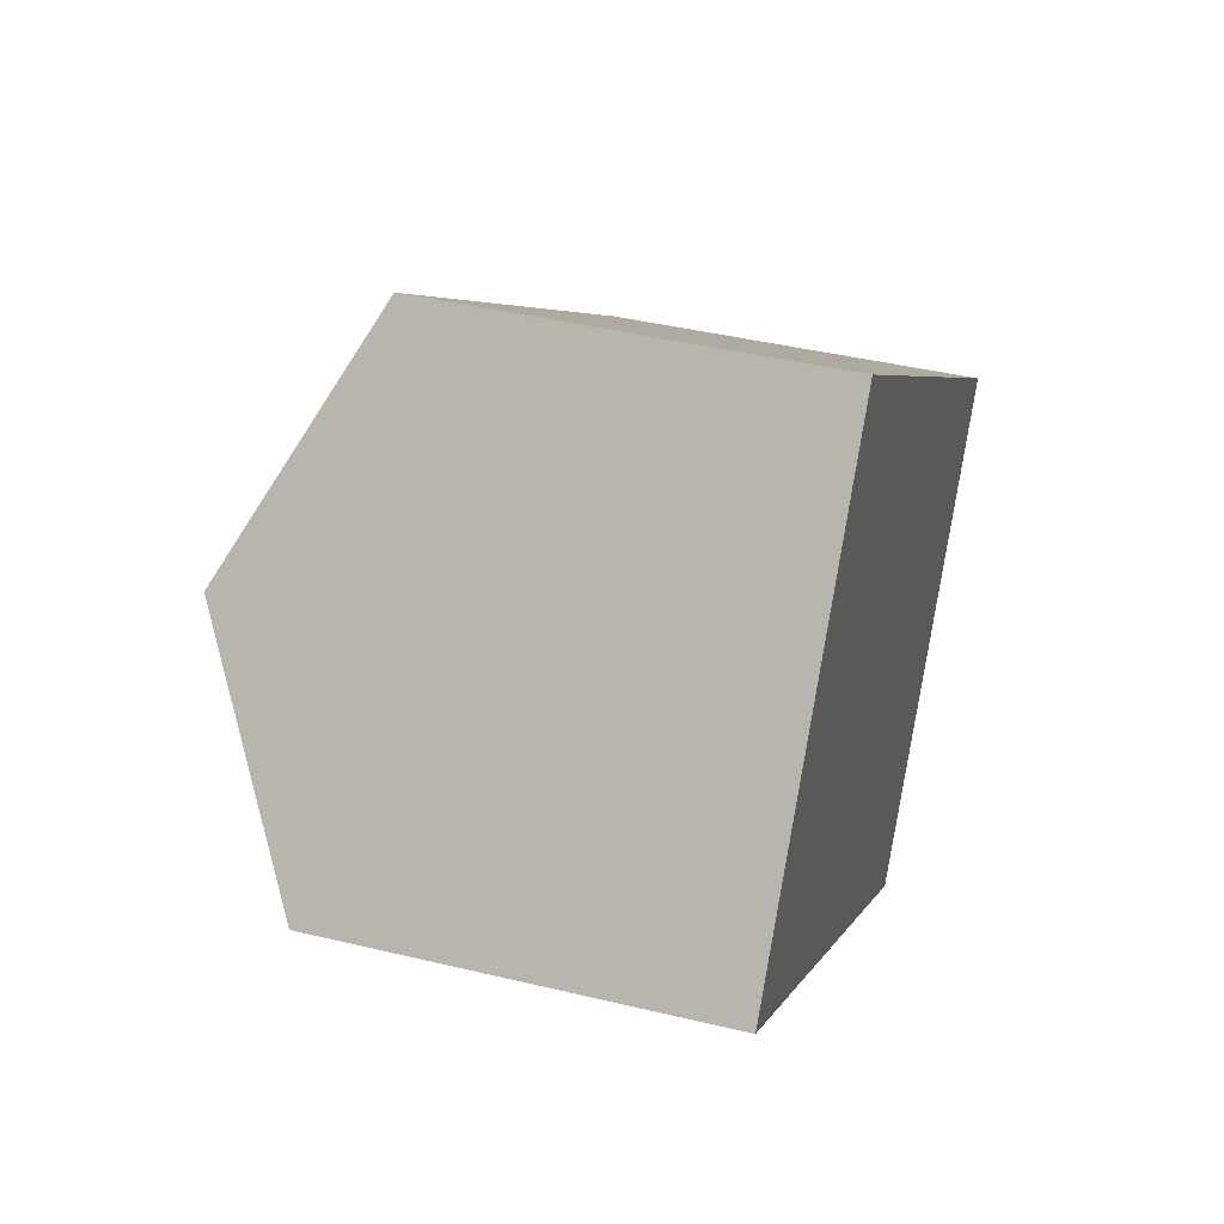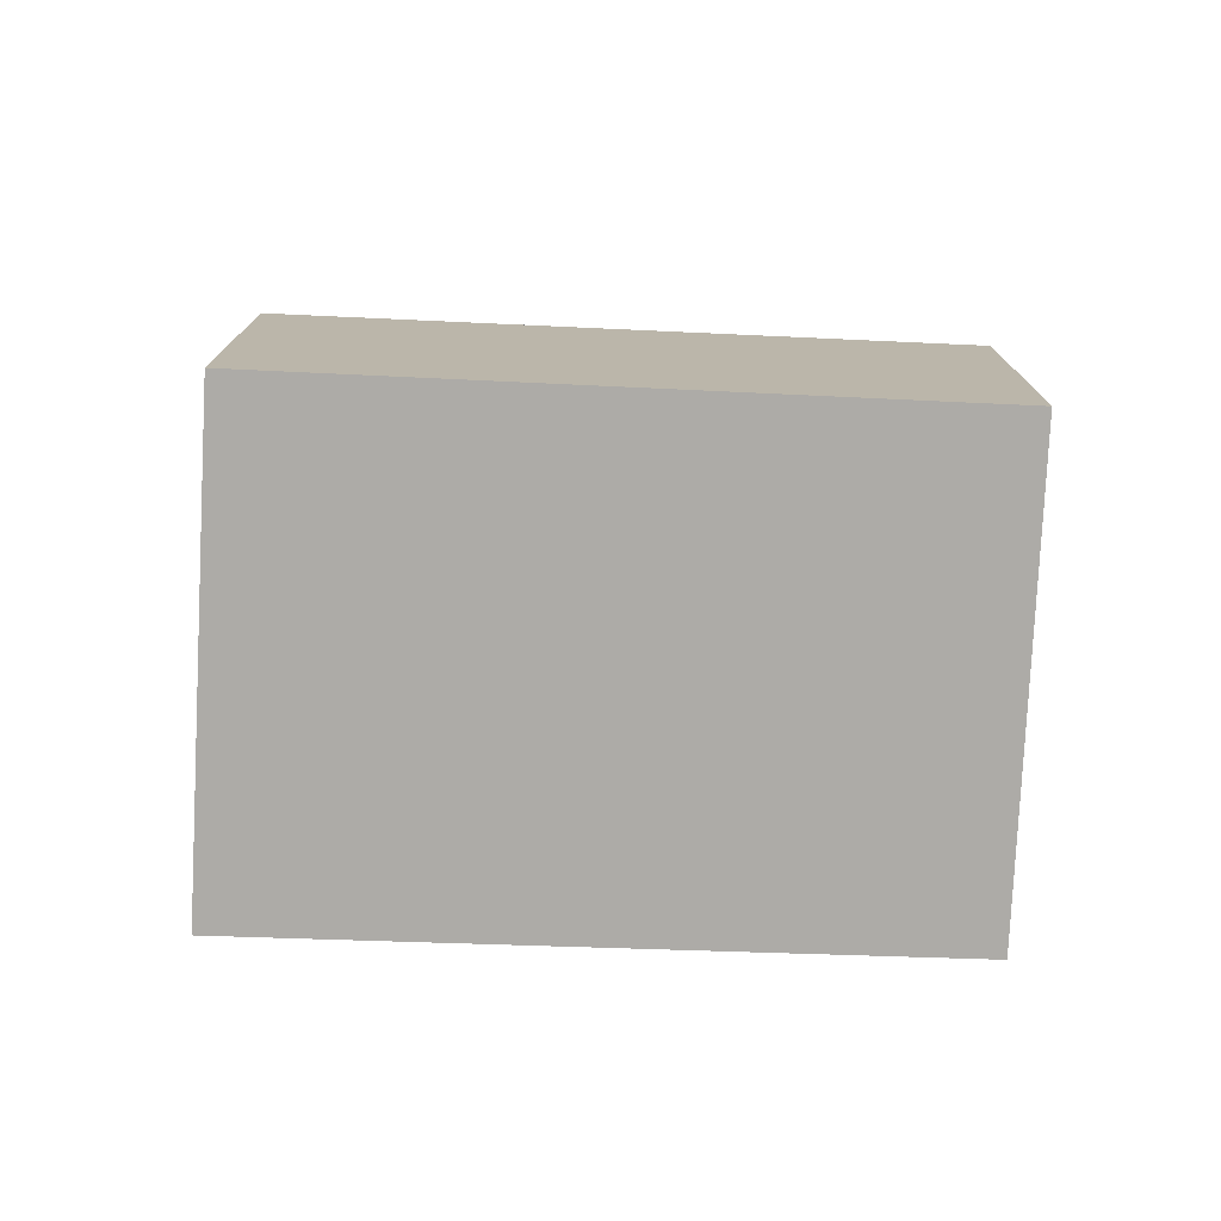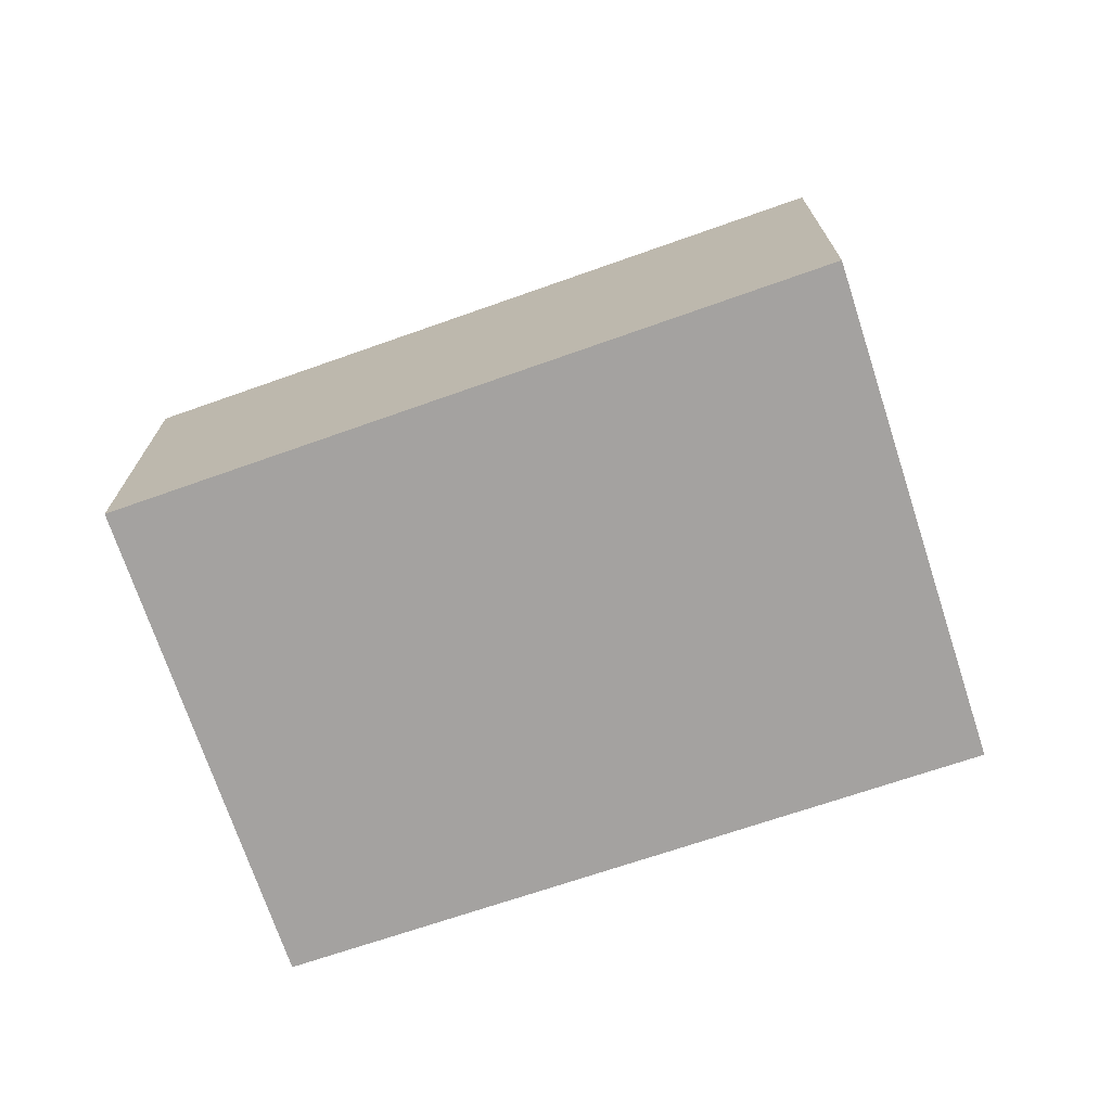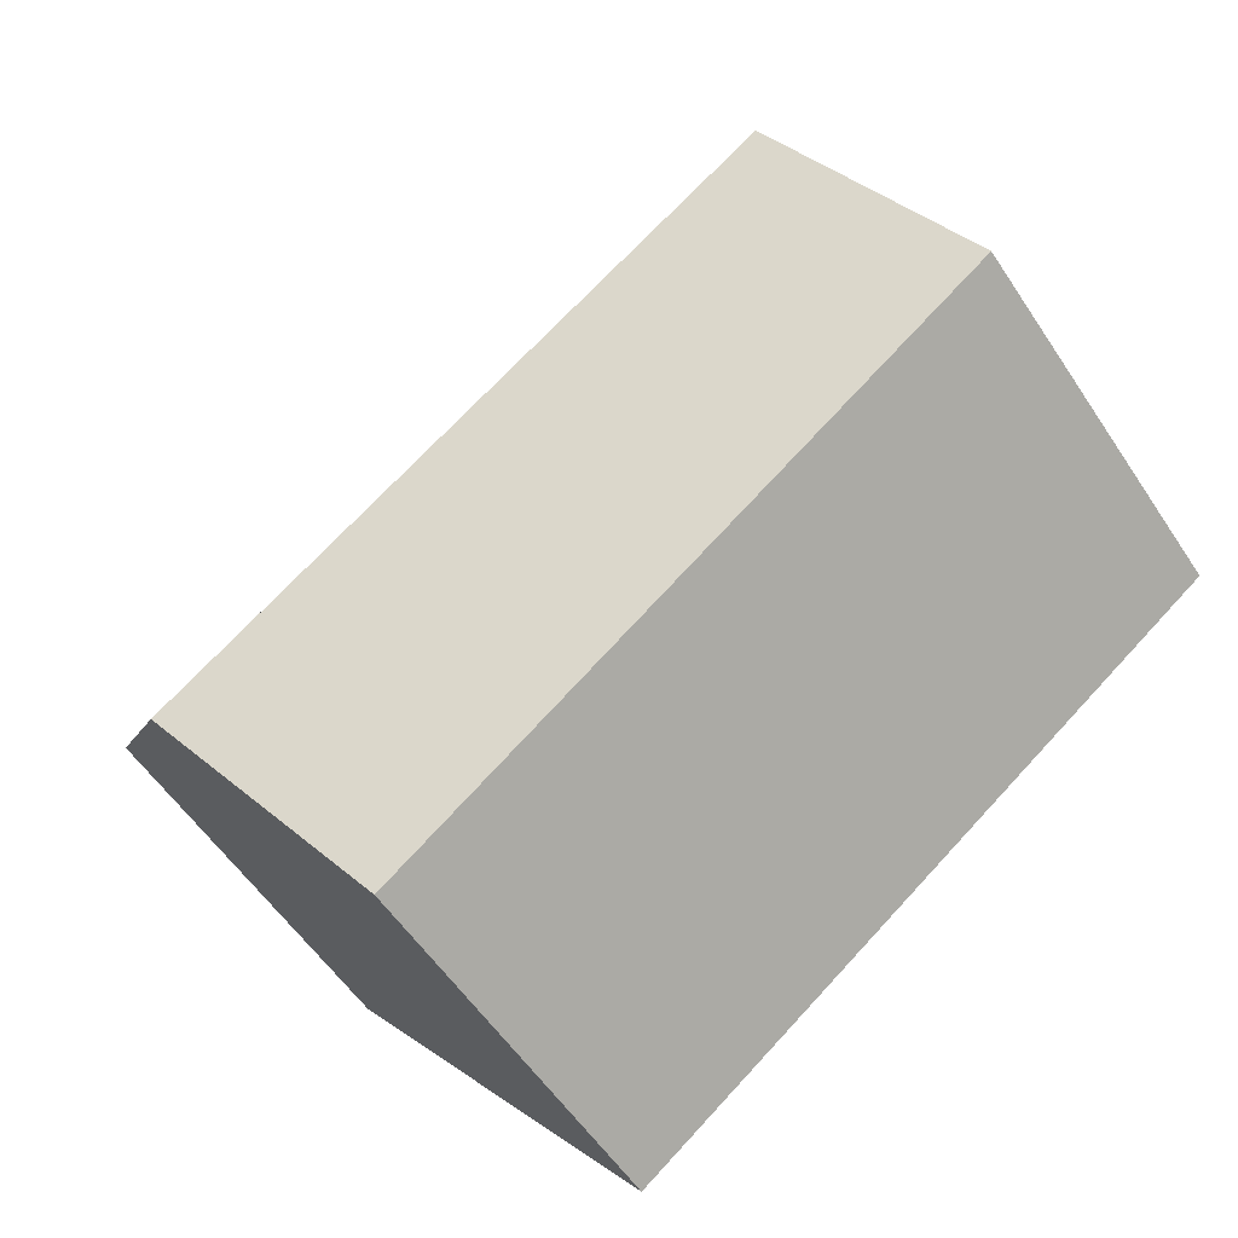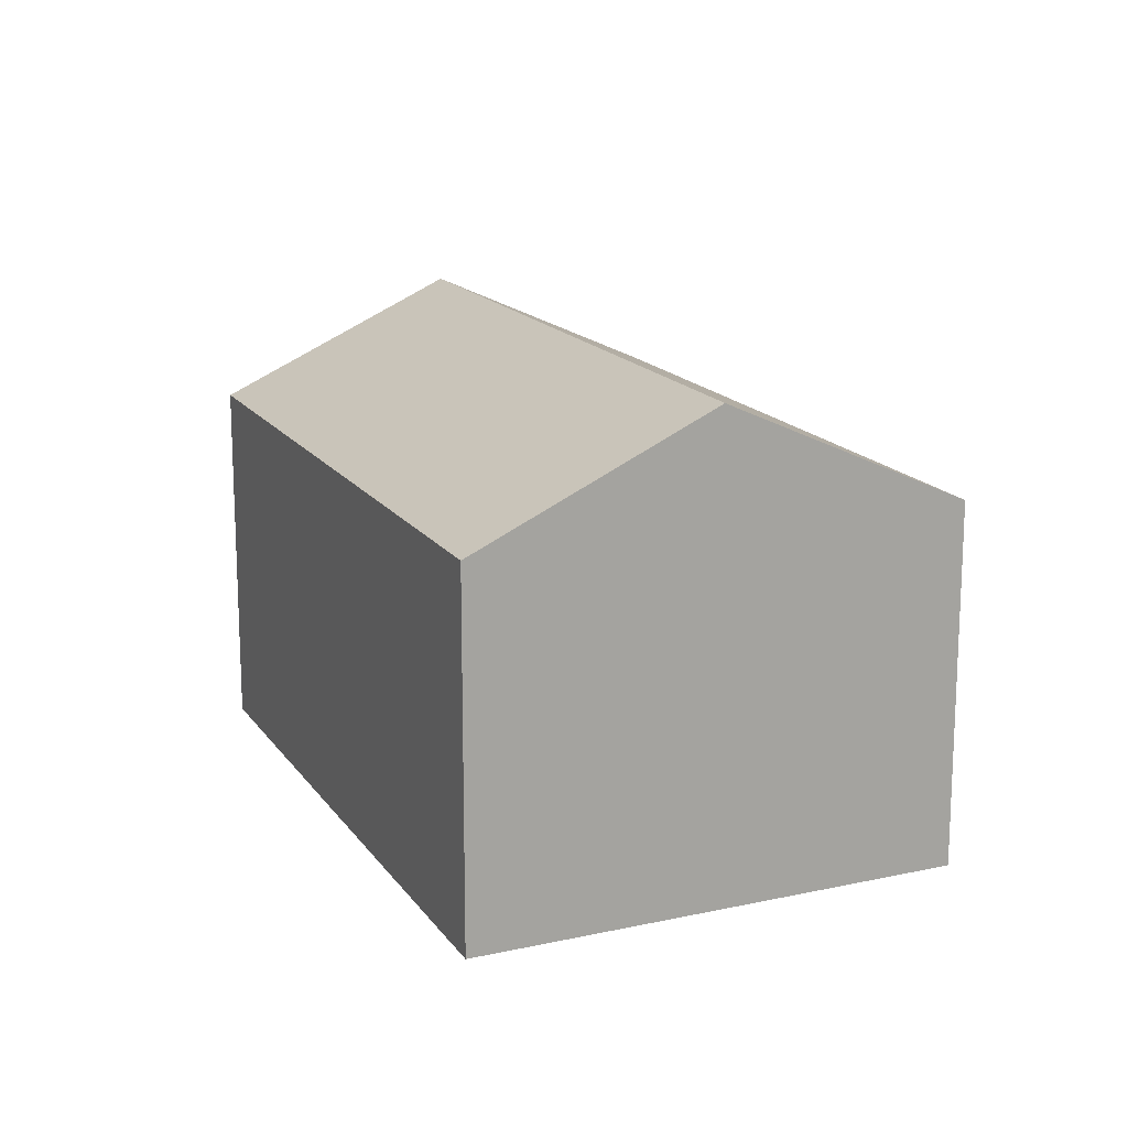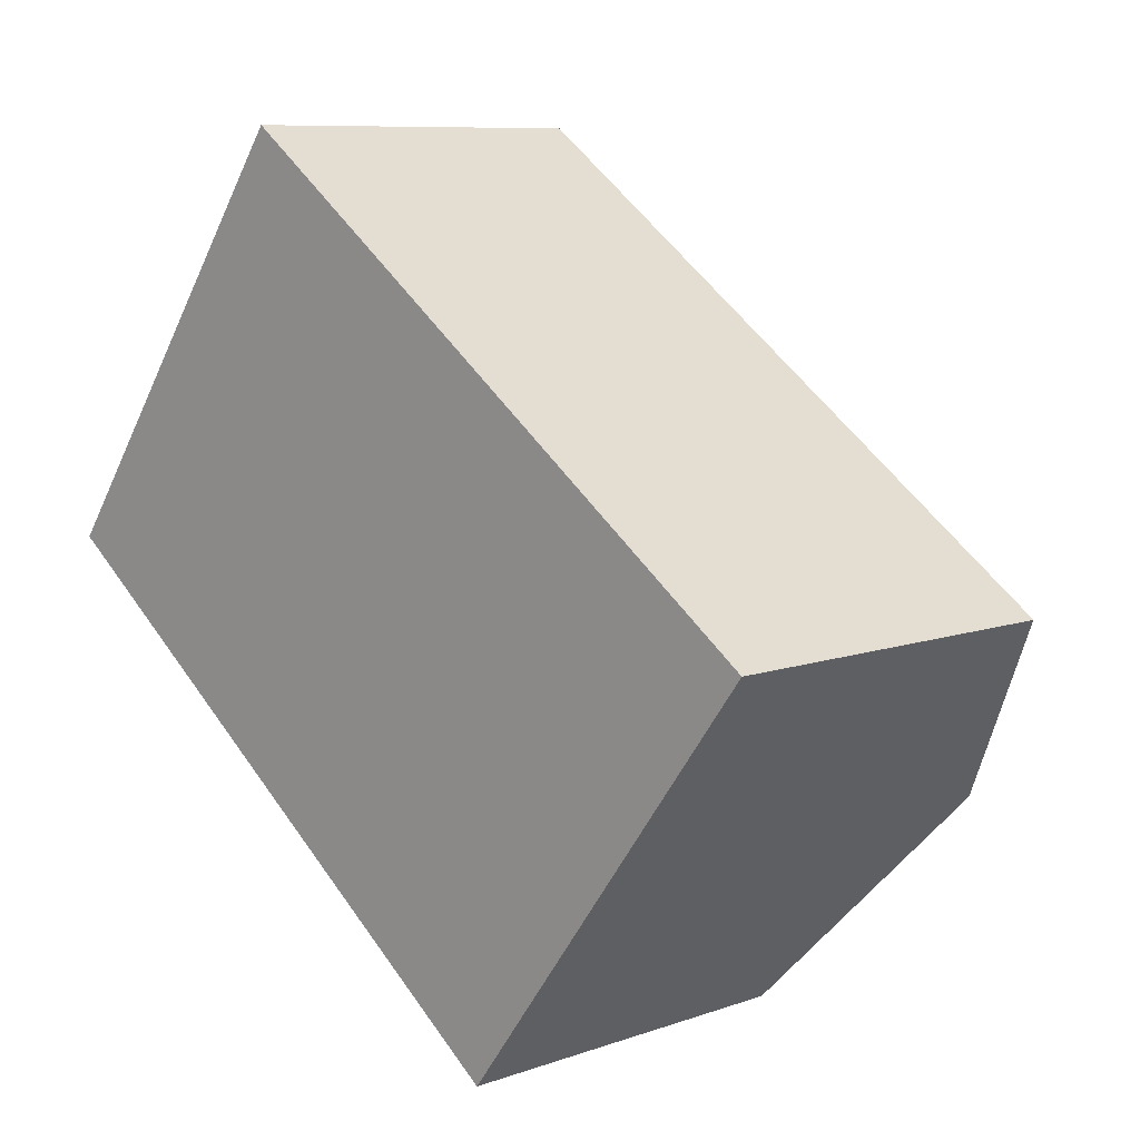
<metadata>
{"format":"obj","ext":"obj","renderer":"f3d","projection":"perspective","resolution":1024,"background":"white","views":[{"elev":41.1,"azim":-73.6,"up":"+Z"},{"elev":-76.4,"azim":-146.3,"up":"+Y"},{"elev":-72.7,"azim":54.9,"up":"+Y"},{"elev":-55.9,"azim":-147.0,"up":"+Z"},{"elev":16.1,"azim":102.5,"up":"+Y"},{"elev":8.7,"azim":46.2,"up":"+Z"}]}
</metadata>
<code>
v  6.469 8.138 8.854
v  5.794 8.643 7.962
v  6.452 8.138 8.866
v  19.45 8.138 -0.416
v  3.189 10.64 4.382
v  16.11 10.64 -4.841
v  12.71 8.095 -9.341
v  0 8.195 5.018e-16
v  0 0 0
v  3.189 -2.683e-16 4.382
v  5.794 -4.875e-16 7.962
v  6.452 -5.429e-16 8.866
v  19.45 2.547e-17 -0.416
v  6.469 -5.422e-16 8.854
v  12.71 5.72e-16 -9.341
v  16.11 2.964e-16 -4.841
g defaultobject
f 1 2 3
f 2 1 4
f 2 4 5
f 5 4 6
f 7 5 6
f 5 7 8
f 9 5 8
f 5 9 2
f 2 9 10
f 2 10 3
f 3 10 11
f 3 11 12
f 12 1 3
f 1 12 4
f 4 12 13
f 13 12 14
f 13 6 4
f 6 13 7
f 7 13 15
f 15 13 16
f 7 9 8
f 9 7 15
f 11 14 12
f 14 11 13
f 13 11 10
f 13 10 9
f 13 9 15
f 13 15 16

</code>
